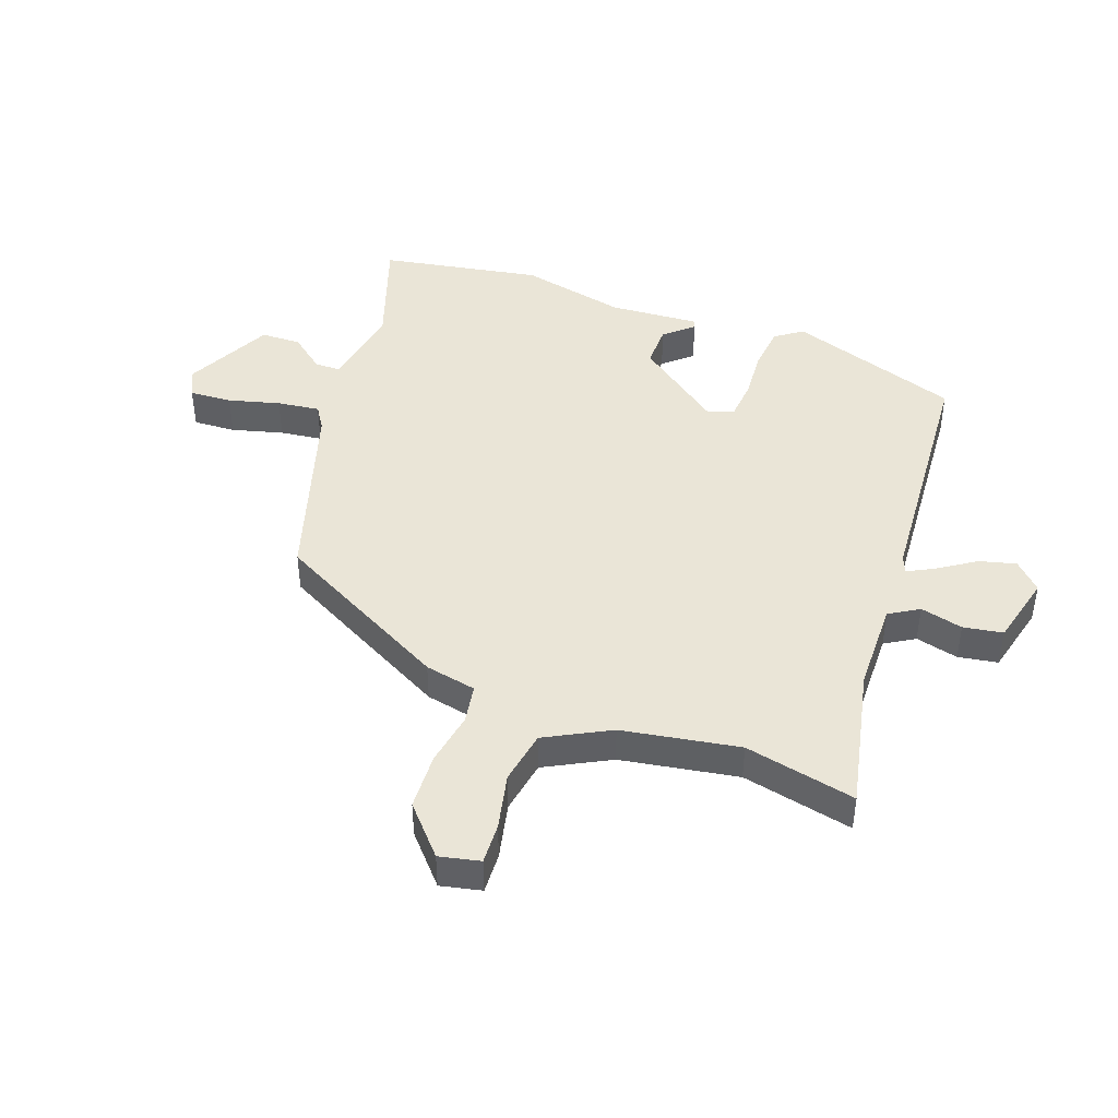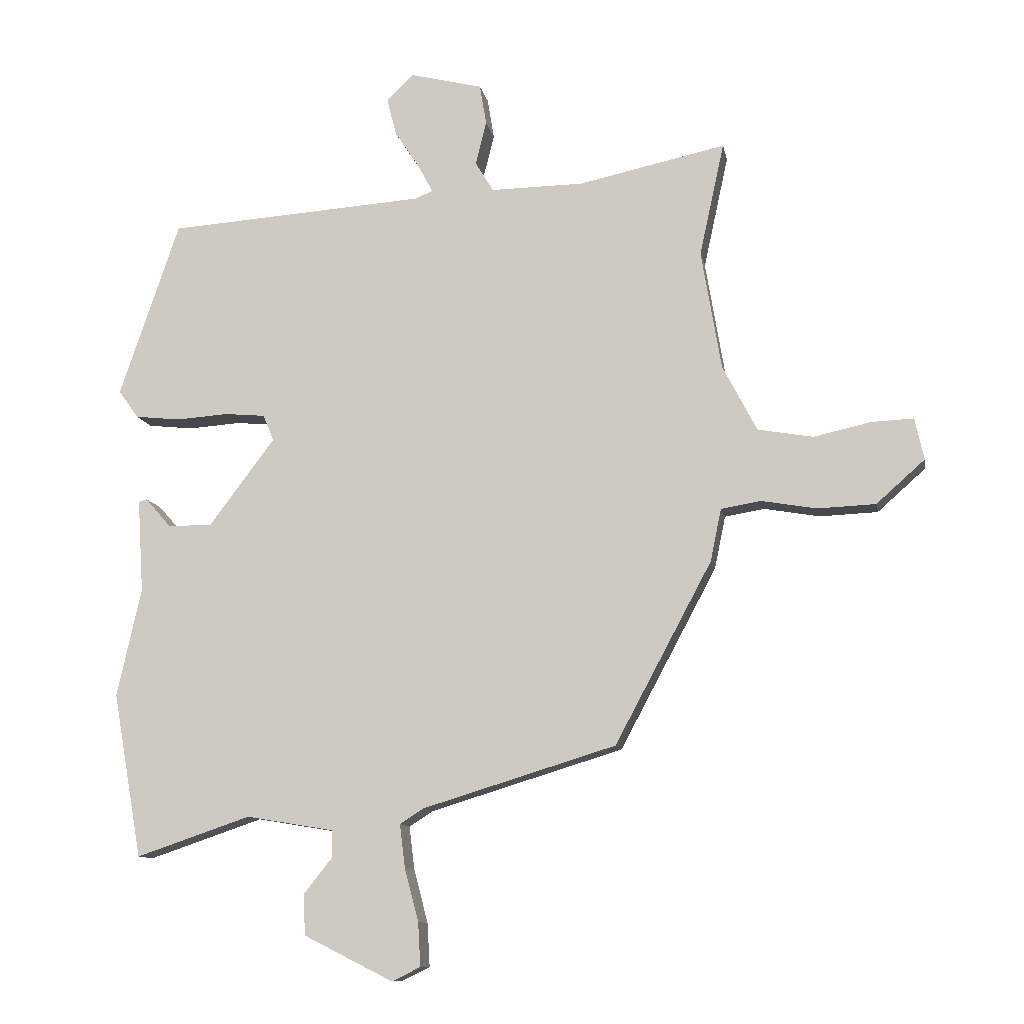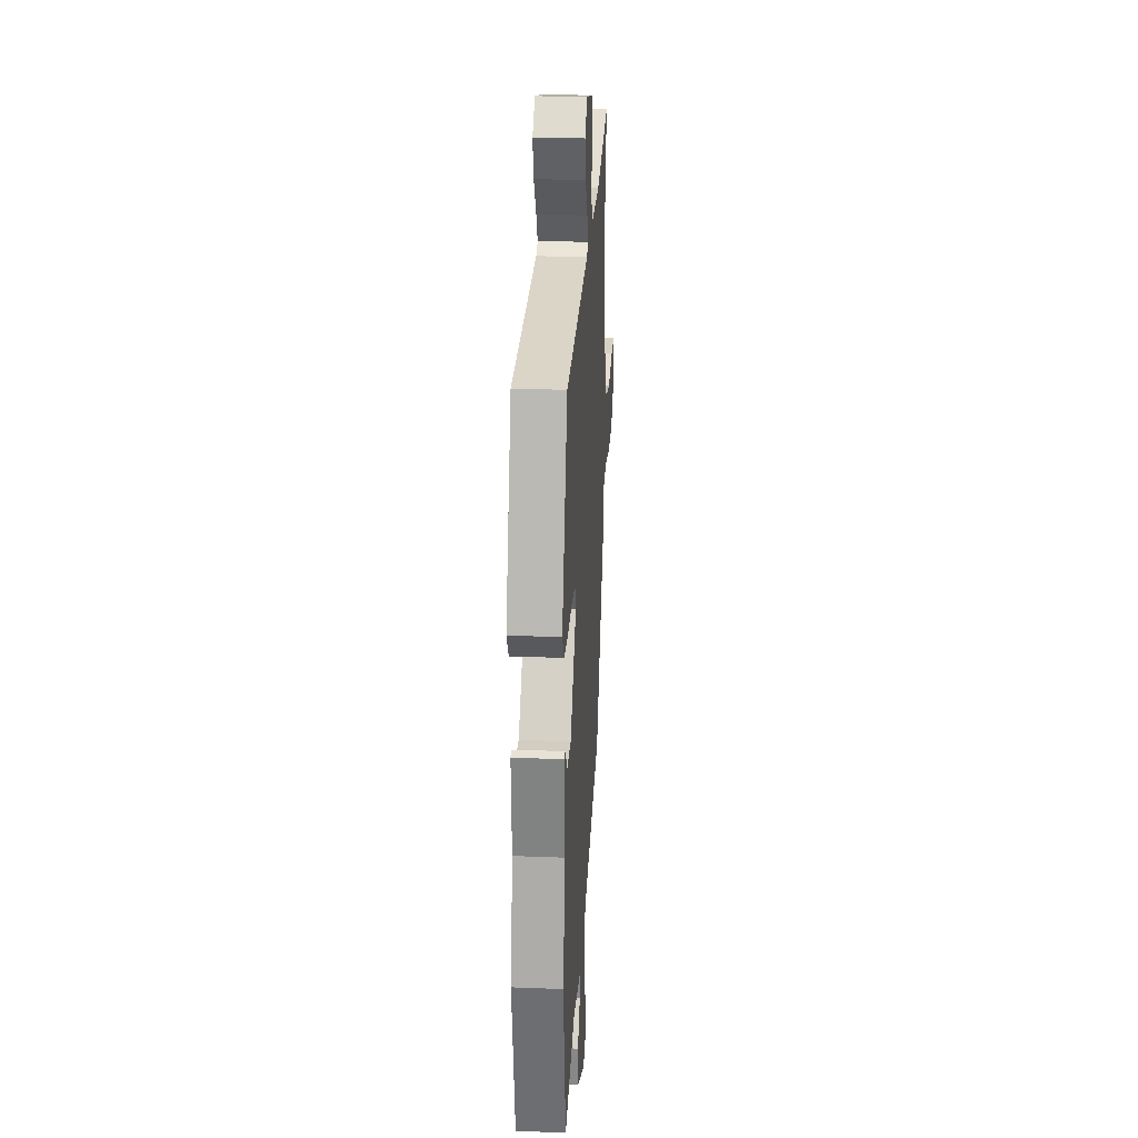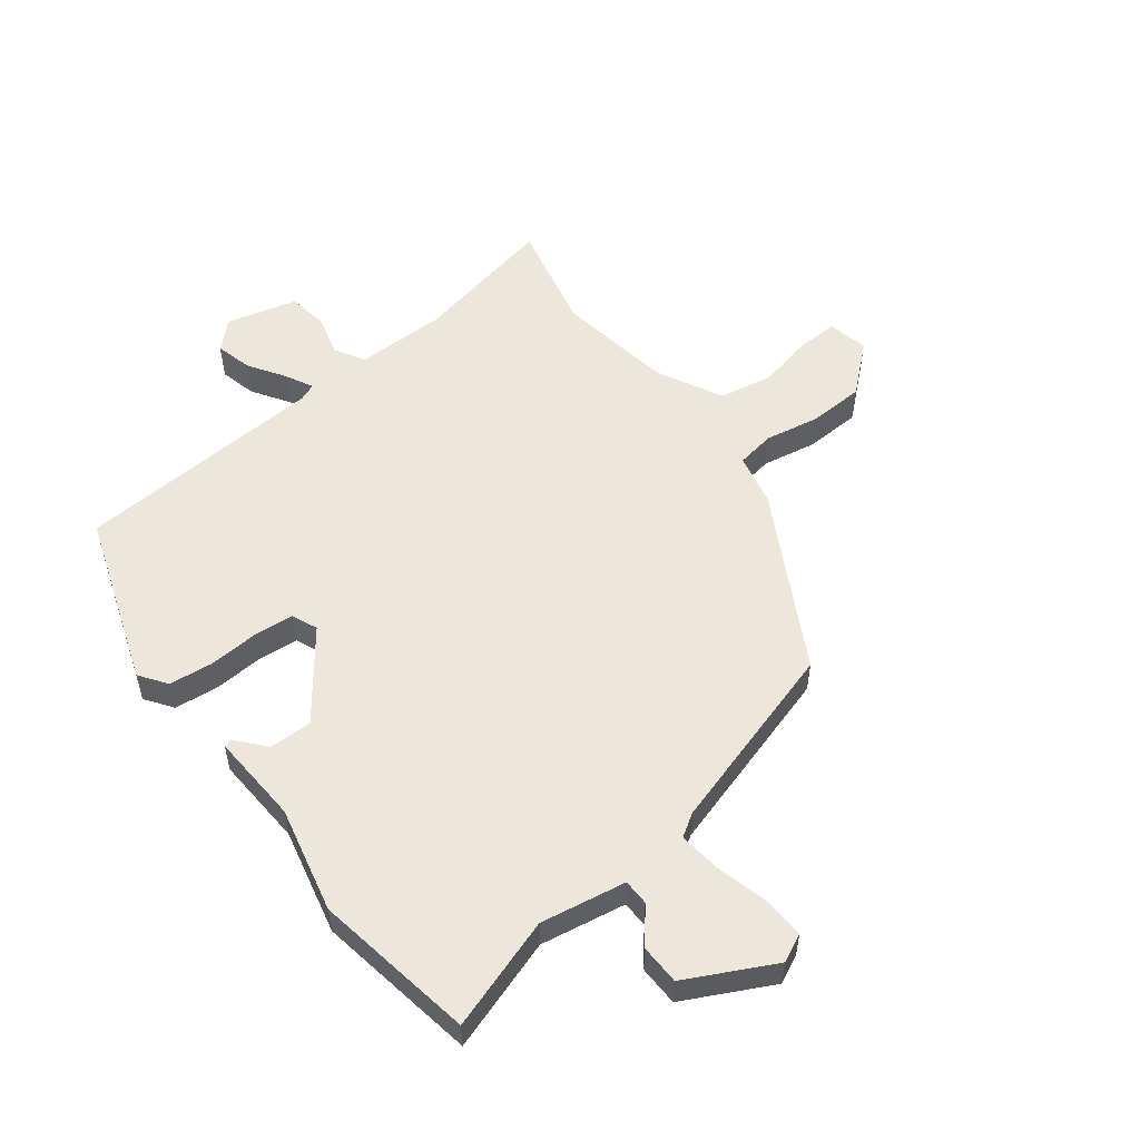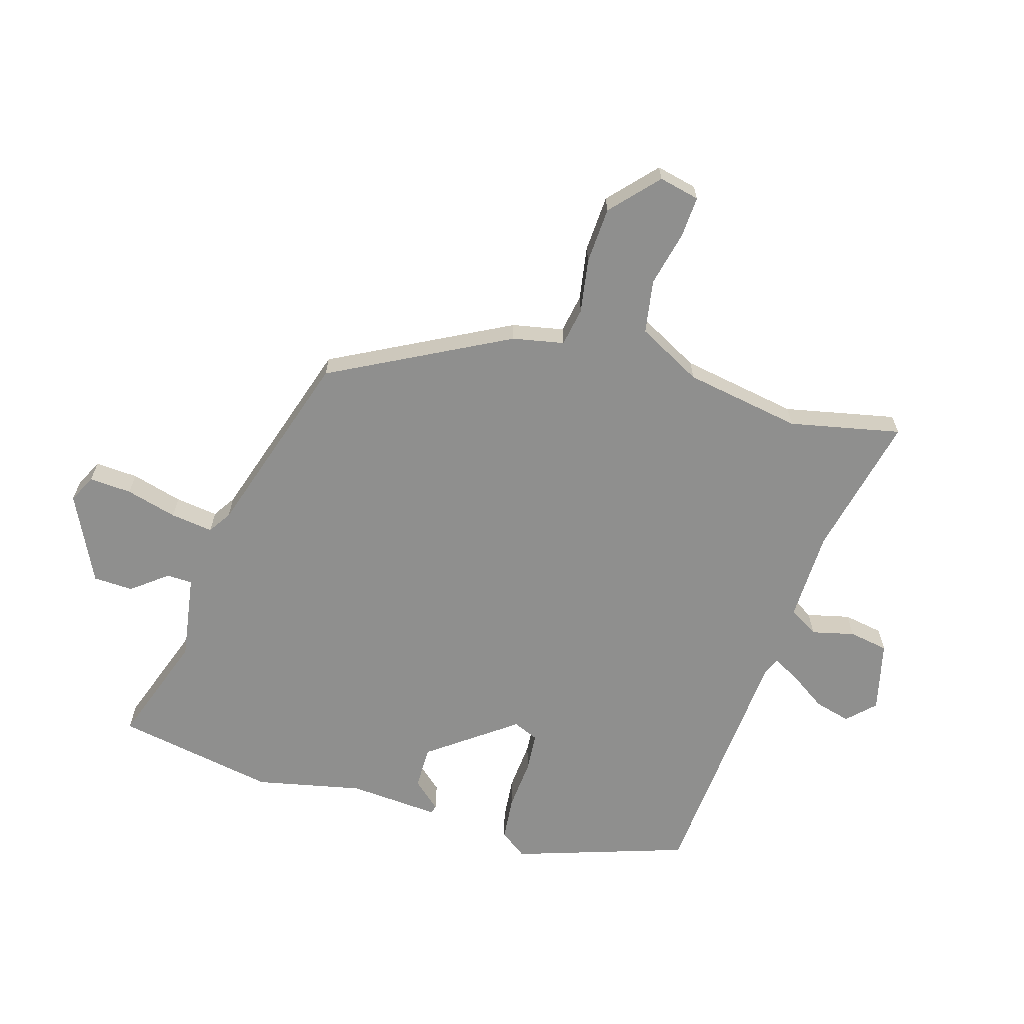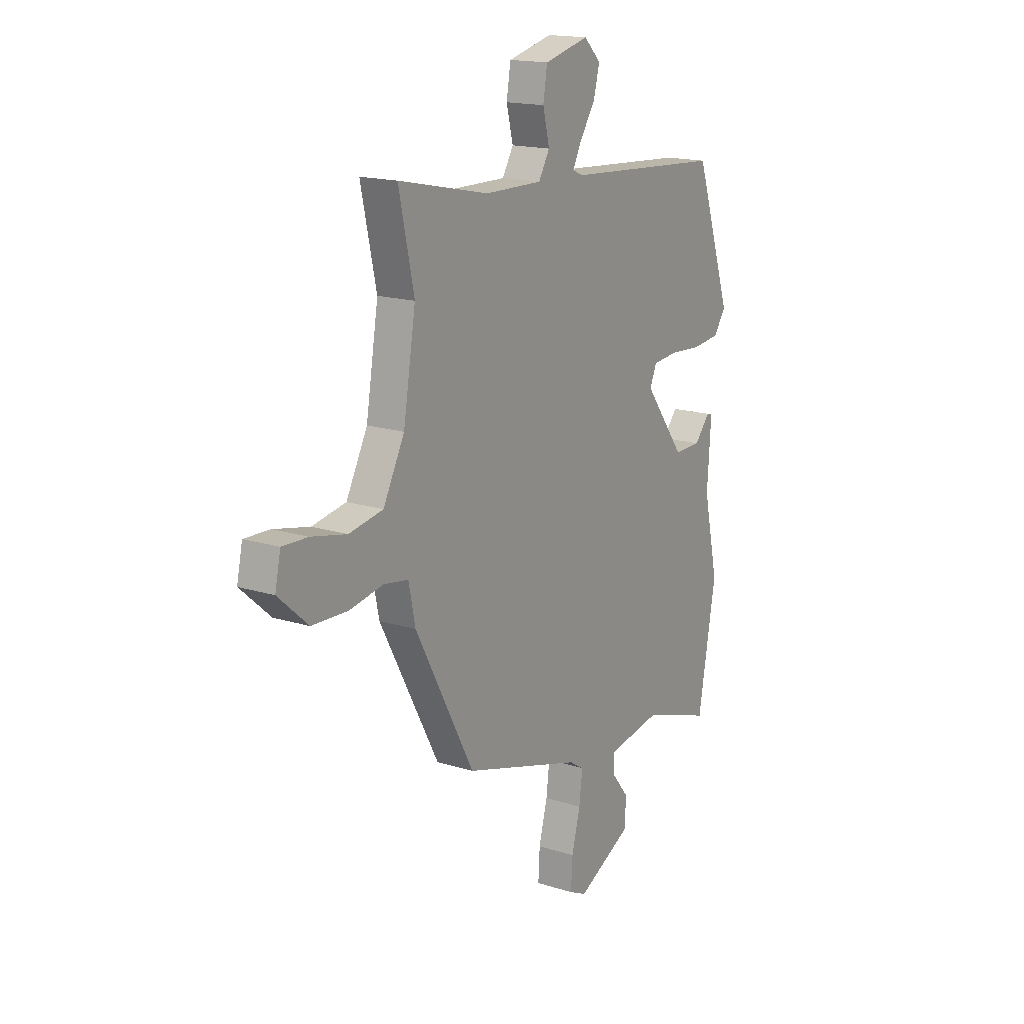
<metadata>
{"format":"obj","ext":"obj","renderer":"f3d","projection":"perspective","resolution":1024,"background":"white","views":[{"elev":44.1,"azim":-70.1,"up":"+Y"},{"elev":-10.9,"azim":-169.4,"up":"+Z"},{"elev":25.2,"azim":93.6,"up":"+Z"},{"elev":54.1,"azim":142.9,"up":"+Y"},{"elev":-65.1,"azim":-107.0,"up":"+Y"},{"elev":16.8,"azim":-57.5,"up":"+Z"}]}
</metadata>
<code>
v 0.53 0.07 -0.331
v 0.482 0.07 -0.603
v 0.293 0.07 -0.539
v 0.148 0.07 -0.563
v 0.147 0.07 -0.607
v 0.194 0.07 -0.666
v 0.192 0.07 -0.734
v 0.044 0.07 -0.808
v -0.003 0.07 -0.785
v 0.001 0.07 -0.713
v 0.024 0.07 -0.626
v 0.033 0.07 -0.554
v -0.006 0.07 -0.529
v -0.326 0.07 -0.431
v -0.486 0.07 -0.132
v -0.504 0.07 -0.045
v -0.57 0.07 -0.034
v -0.661 0.07 -0.05
v -0.757 0.07 -0.046
v -0.837 0.07 0.025
v -0.822 0.07 0.094
v -0.753 0.07 0.091
v -0.658 0.07 0.07
v -0.567 0.07 0.086
v -0.51 0.07 0.195
v -0.477 0.07 0.393
v -0.518 0.07 0.581
v -0.275 0.07 0.529
v -0.121 0.07 0.527
v -0.091 0.07 0.577
v -0.109 0.07 0.649
v -0.098 0.07 0.716
v 0.022 0.07 0.746
v 0.067 0.07 0.702
v 0.051 0.07 0.64
v 0.01 0.07 0.578
v -0.014 0.07 0.532
v 0.015 0.07 0.52
v 0.442 0.07 0.491
v 0.541 0.07 0.2
v 0.508 0.07 0.154
v 0.433 0.07 0.146
v 0.347 0.07 0.152
v 0.28 0.07 0.146
v 0.262 0.07 0.103
v 0.371 0.07 -0.042
v 0.444 0.07 -0.041
v 0.486 0.07 0.007
v 0.5 0.07 0.003
v 0.49 0.07 -0.151
v 0.53 0 -0.331
v 0.482 0 -0.603
v 0.293 0 -0.539
v 0.148 0 -0.563
v 0.147 0 -0.607
v 0.194 0 -0.666
v 0.192 0 -0.734
v 0.044 0 -0.808
v -0.003 0 -0.785
v 0.001 0 -0.713
v 0.024 0 -0.626
v 0.033 0 -0.554
v -0.006 0 -0.529
v -0.326 0 -0.431
v -0.486 0 -0.132
v -0.504 0 -0.045
v -0.57 0 -0.034
v -0.661 0 -0.05
v -0.757 0 -0.046
v -0.837 0 0.025
v -0.822 0 0.094
v -0.753 0 0.091
v -0.658 0 0.07
v -0.567 0 0.086
v -0.51 0 0.195
v -0.477 0 0.393
v -0.518 0 0.581
v -0.275 0 0.529
v -0.121 0 0.527
v -0.091 0 0.577
v -0.109 0 0.649
v -0.098 0 0.716
v 0.022 0 0.746
v 0.067 0 0.702
v 0.051 0 0.64
v 0.01 0 0.578
v -0.014 0 0.532
v 0.015 0 0.52
v 0.442 0 0.491
v 0.541 0 0.2
v 0.508 0 0.154
v 0.433 0 0.146
v 0.347 0 0.152
v 0.28 0 0.146
v 0.262 0 0.103
v 0.371 0 -0.042
v 0.444 0 -0.041
v 0.486 0 0.007
v 0.5 0 0.003
v 0.49 0 -0.151
f 47 48 49 50
f 1 2 3
f 50 1 3
f 47 50 3
f 46 47 3
f 45 46 3 4
f 41 42 43
f 40 41 43
f 39 40 43
f 38 39 43
f 37 38 43 44
f 34 35 36
f 33 34 36
f 32 33 36
f 31 32 36
f 30 31 36
f 29 30 36 37
f 26 27 28
f 25 26 28 29
f 37 44 45
f 29 37 45
f 25 29 45
f 24 25 45
f 21 22 23
f 20 21 23
f 19 20 23
f 18 19 23
f 17 18 23
f 13 14 15 16
f 12 13 16
f 9 10 11
f 8 9 11
f 7 8 11
f 6 7 11
f 5 6 11
f 4 5 11 12
f 45 4 12 16
f 23 24 45
f 17 23 45
f 16 17 45
f 100 99 98 97
f 53 52 51
f 53 51 100
f 53 100 97
f 53 97 96
f 54 53 96 95
f 93 92 91
f 93 91 90
f 93 90 89
f 93 89 88
f 94 93 88 87
f 86 85 84
f 86 84 83
f 86 83 82
f 86 82 81
f 86 81 80
f 87 86 80 79
f 78 77 76
f 79 78 76 75
f 95 94 87
f 95 87 79
f 95 79 75
f 95 75 74
f 73 72 71
f 73 71 70
f 73 70 69
f 73 69 68
f 73 68 67
f 66 65 64 63
f 66 63 62
f 61 60 59
f 61 59 58
f 61 58 57
f 61 57 56
f 61 56 55
f 62 61 55 54
f 66 62 54 95
f 95 74 73
f 95 73 67
f 95 67 66
f 1 51 52 2
f 2 52 53 3
f 3 53 54 4
f 4 54 55 5
f 5 55 56 6
f 6 56 57 7
f 7 57 58 8
f 8 58 59 9
f 9 59 60 10
f 10 60 61 11
f 11 61 62 12
f 12 62 63 13
f 13 63 64 14
f 14 64 65 15
f 15 65 66 16
f 16 66 67 17
f 17 67 68 18
f 18 68 69 19
f 19 69 70 20
f 20 70 71 21
f 21 71 72 22
f 22 72 73 23
f 23 73 74 24
f 24 74 75 25
f 25 75 76 26
f 26 76 77 27
f 27 77 78 28
f 28 78 79 29
f 29 79 80 30
f 30 80 81 31
f 31 81 82 32
f 32 82 83 33
f 33 83 84 34
f 34 84 85 35
f 35 85 86 36
f 36 86 87 37
f 37 87 88 38
f 38 88 89 39
f 39 89 90 40
f 40 90 91 41
f 41 91 92 42
f 42 92 93 43
f 43 93 94 44
f 44 94 95 45
f 45 95 96 46
f 46 96 97 47
f 47 97 98 48
f 48 98 99 49
f 49 99 100 50
f 50 100 51 1

</code>
